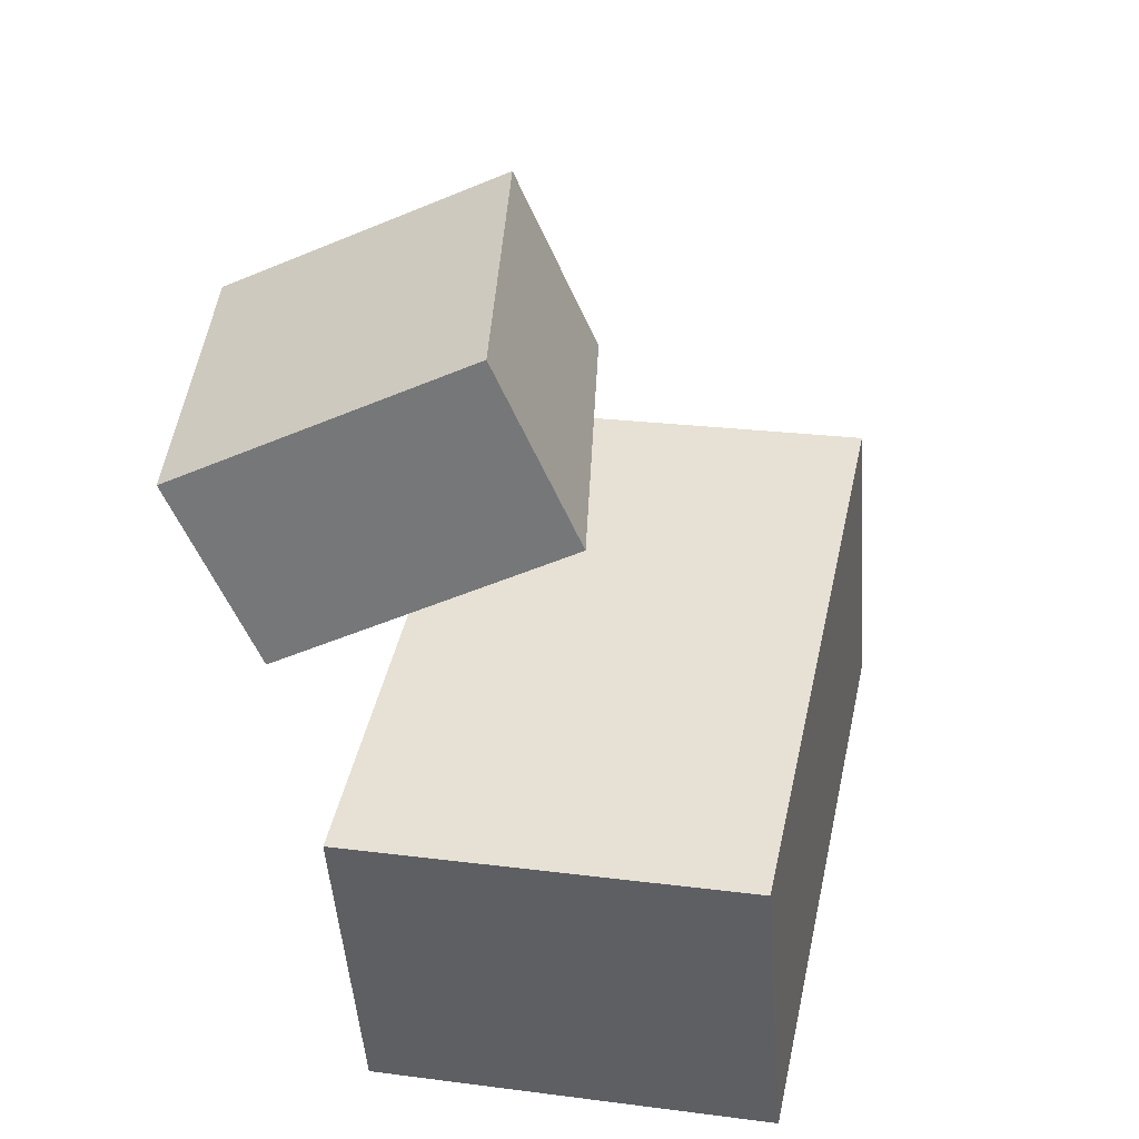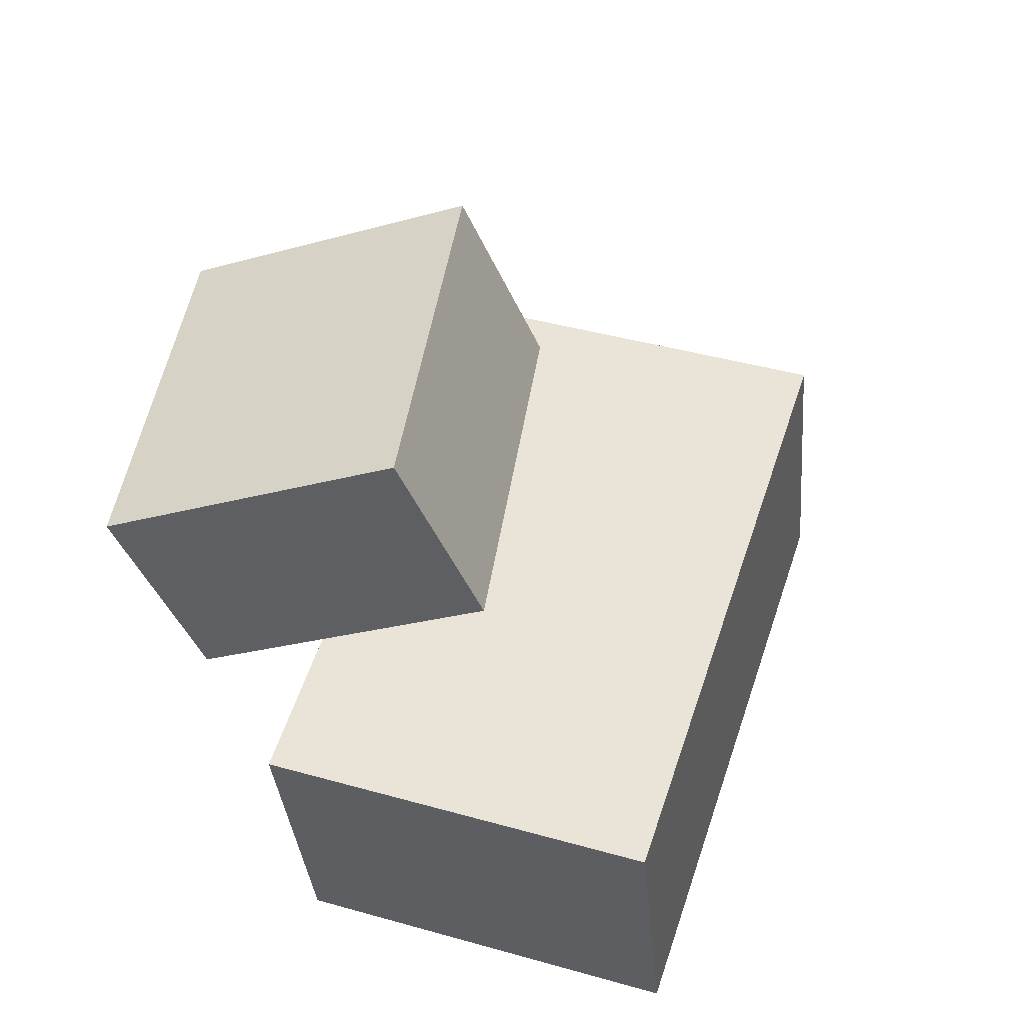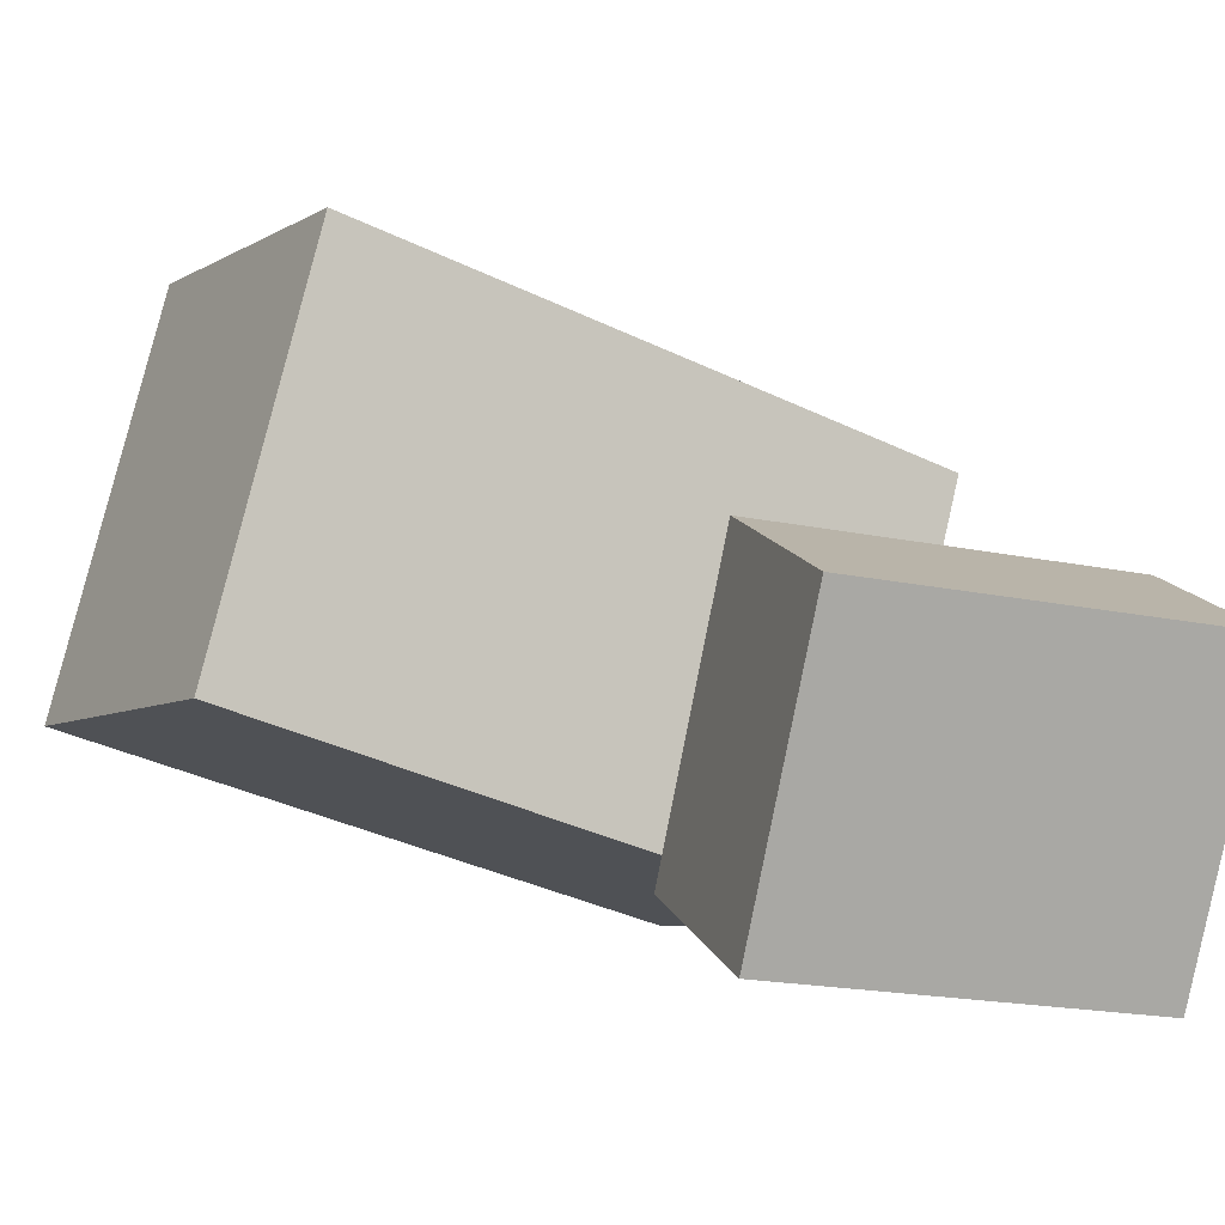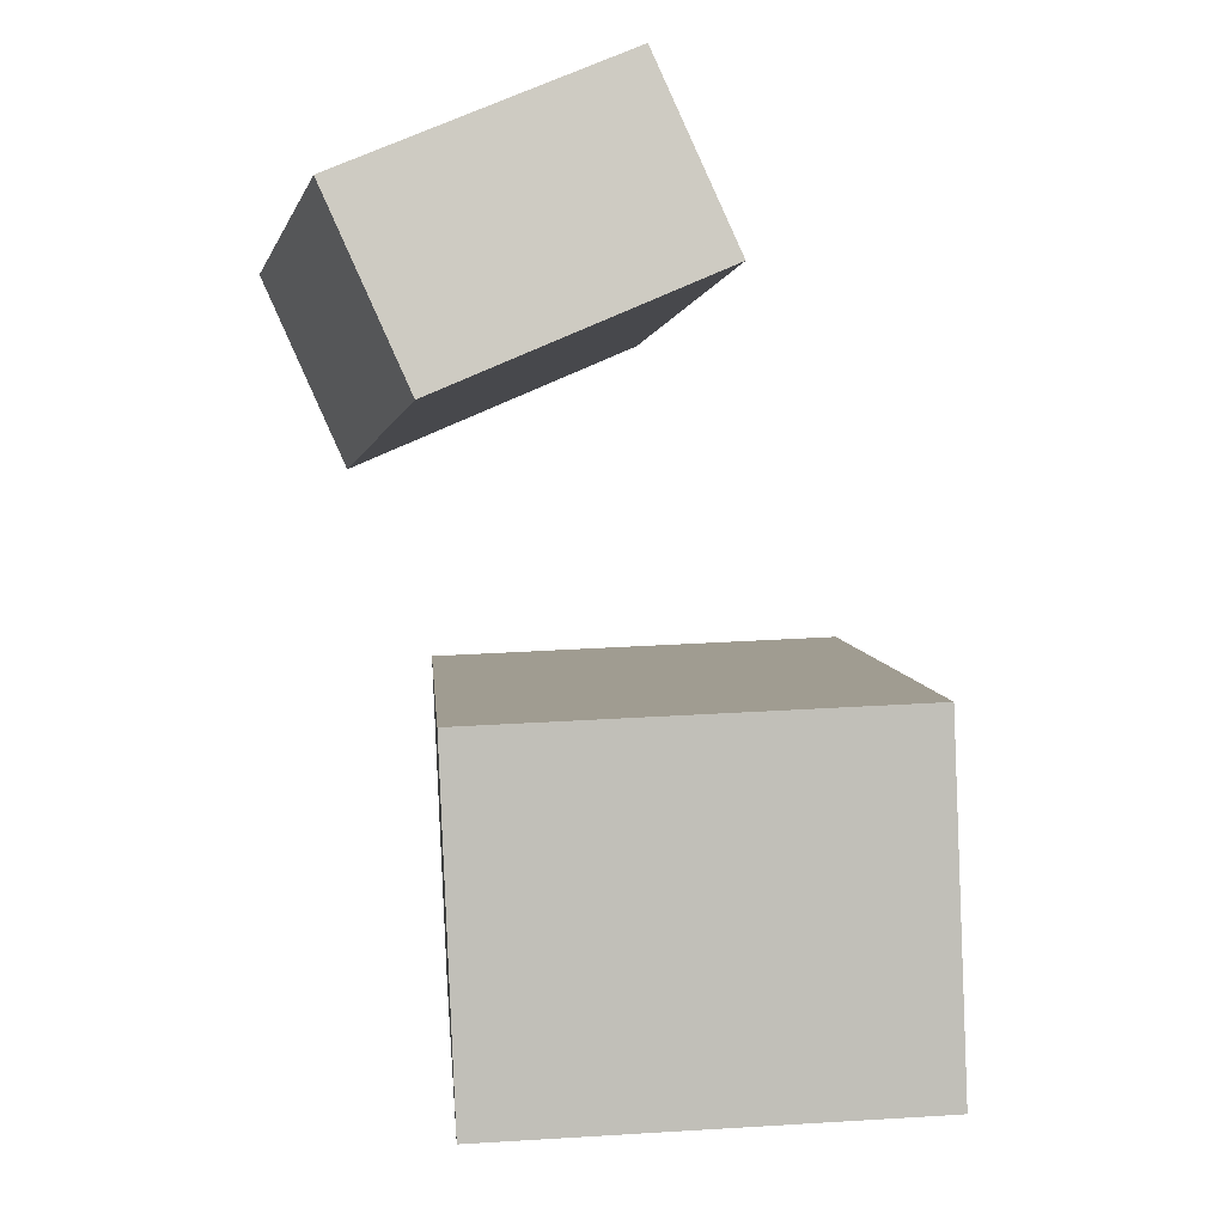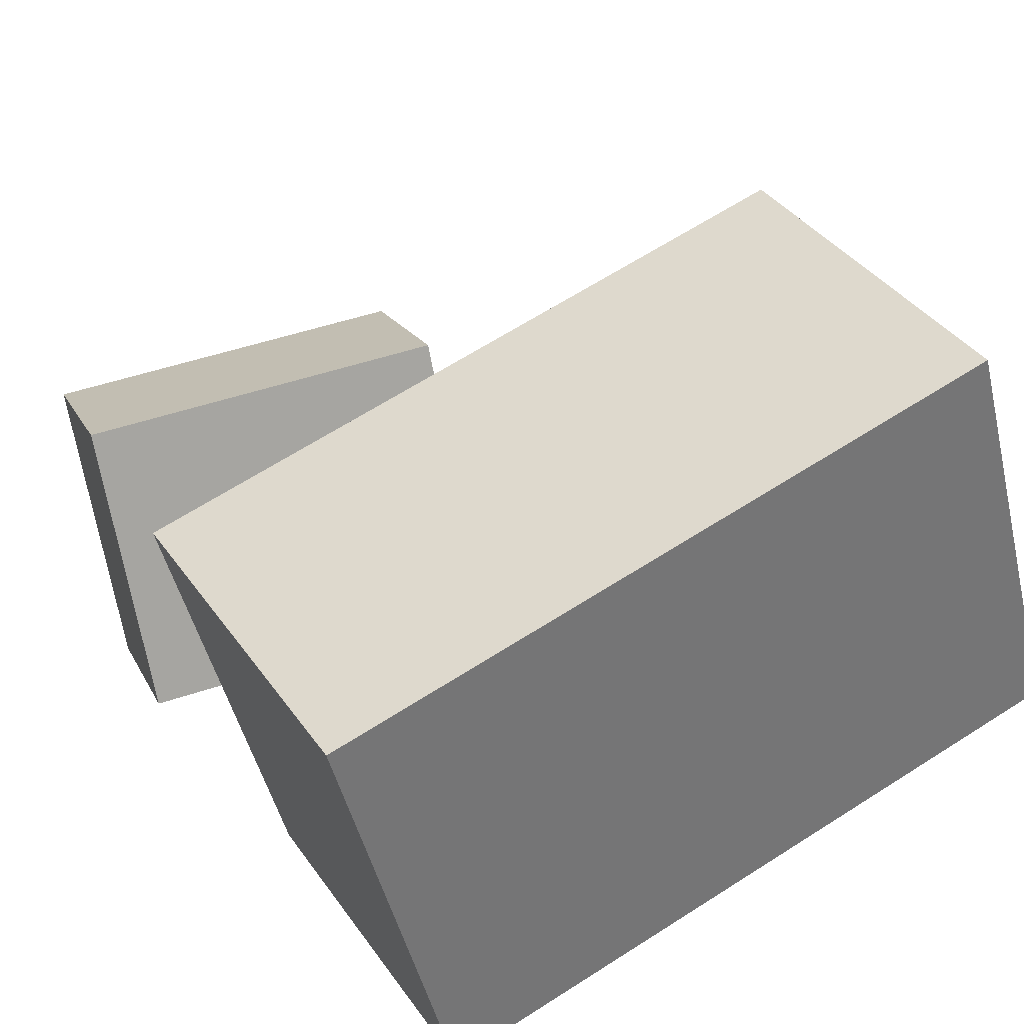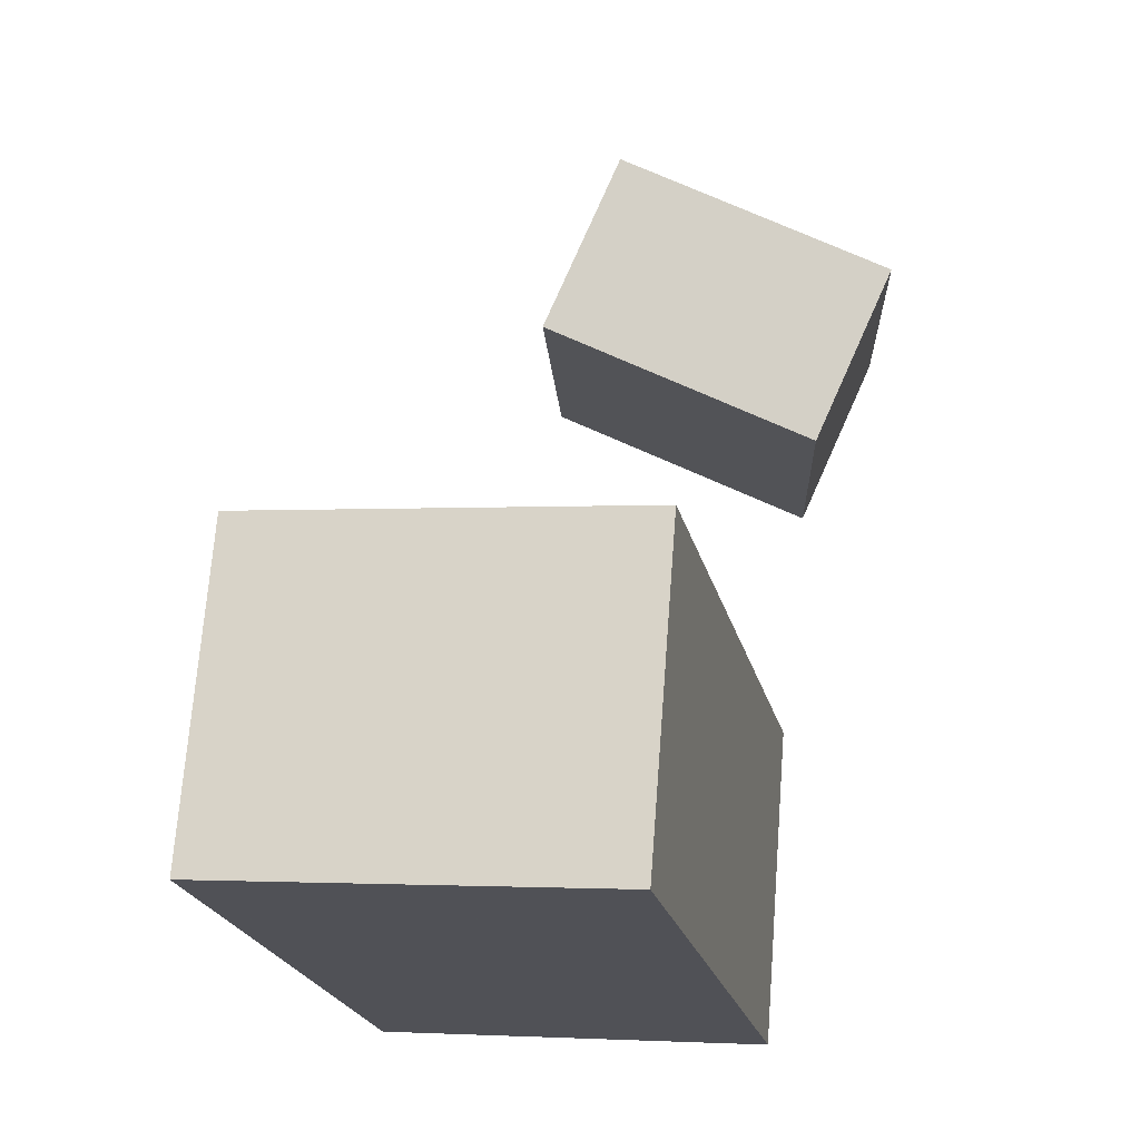
<metadata>
{"format":"obj","ext":"obj","renderer":"f3d","projection":"perspective","resolution":1024,"background":"white","views":[{"elev":35.9,"azim":89.2,"up":"+Z"},{"elev":50.0,"azim":95.7,"up":"+Z"},{"elev":-11.3,"azim":-23.7,"up":"+Y"},{"elev":-2.8,"azim":73.2,"up":"+Z"},{"elev":40.6,"azim":156.5,"up":"+Y"},{"elev":-14.4,"azim":-90.2,"up":"+Z"}]}
</metadata>
<code>
v 0.1115 0.05044 -0.0196
v 0.0955 0.06178 -0.1676
v -0.1642 0.1129 0.01496
v -0.1802 0.1243 -0.133
v 0.06983 -0.1283 -0.0288
v 0.05384 -0.117 -0.1768
v -0.2059 -0.06585 0.005774
v -0.2219 -0.05452 -0.1422
f 1.0 7.0 5.0
f 1.0 3.0 7.0
f 1.0 4.0 3.0
f 1.0 2.0 4.0
f 3.0 8.0 7.0
f 3.0 4.0 8.0
f 5.0 7.0 8.0
f 5.0 8.0 6.0
f 1.0 5.0 6.0
f 1.0 6.0 2.0
f 2.0 6.0 8.0
f 2.0 8.0 4.0
v -0.07057 -0.1683 0.1523
v 0.08732 -0.1767 0.161
v -0.06718 -0.04873 0.2061
v 0.09071 -0.0571 0.2148
v -0.06448 -0.1337 0.07496
v 0.09341 -0.1421 0.08364
v -0.0611 -0.01412 0.1287
v 0.0968 -0.02249 0.1374
f 9.0 15.0 13.0
f 9.0 11.0 15.0
f 9.0 12.0 11.0
f 9.0 10.0 12.0
f 11.0 16.0 15.0
f 11.0 12.0 16.0
f 13.0 15.0 16.0
f 13.0 16.0 14.0
f 9.0 13.0 14.0
f 9.0 14.0 10.0
f 10.0 14.0 16.0
f 10.0 16.0 12.0

</code>
